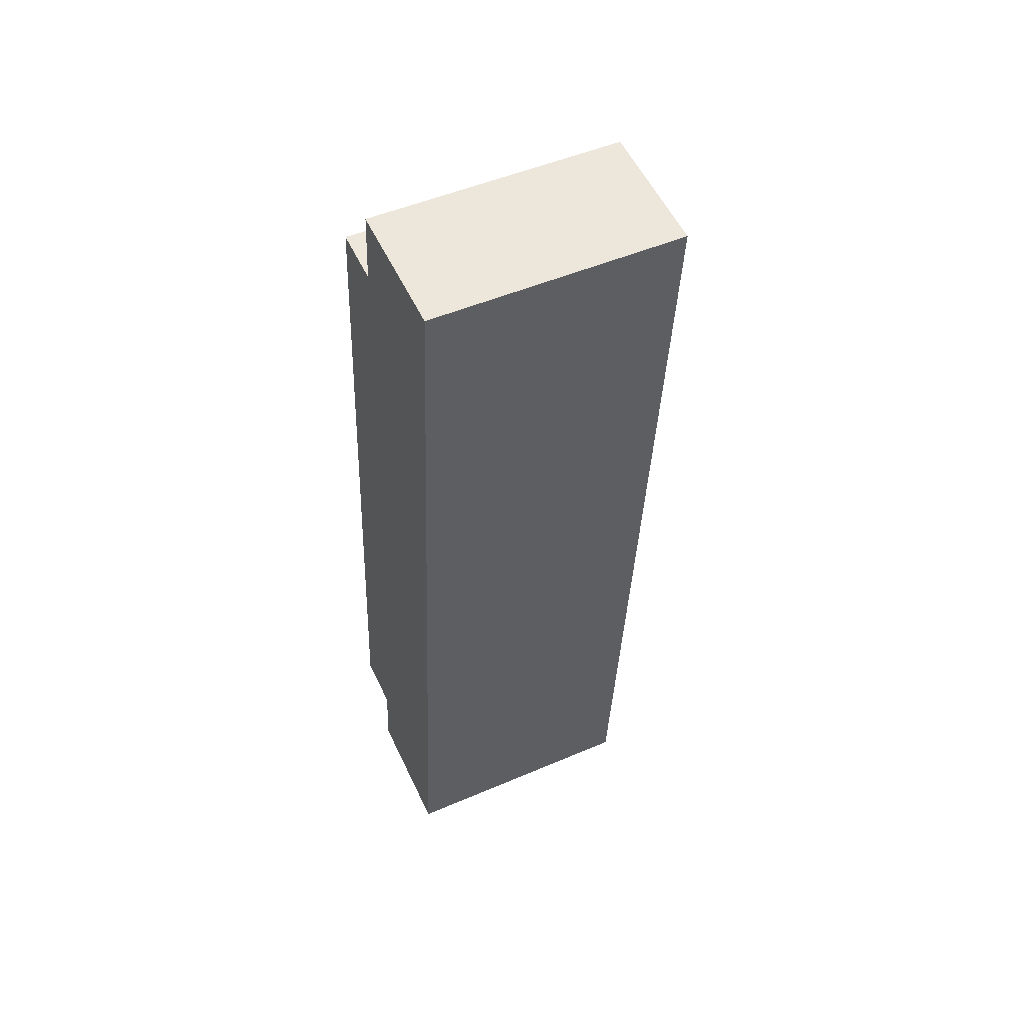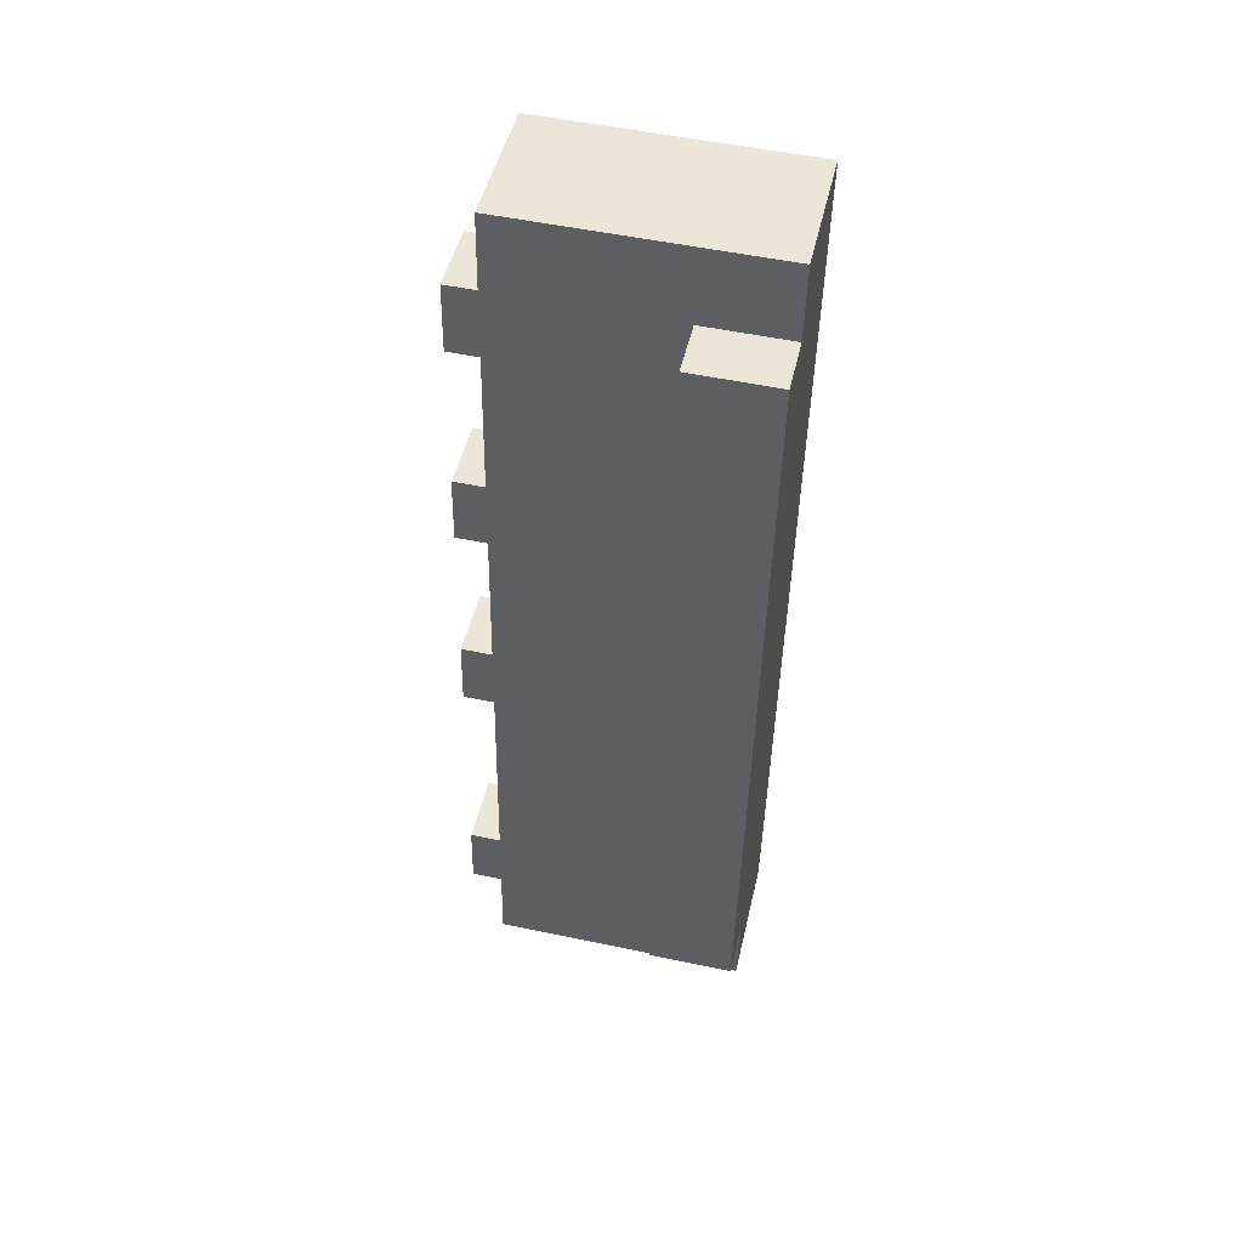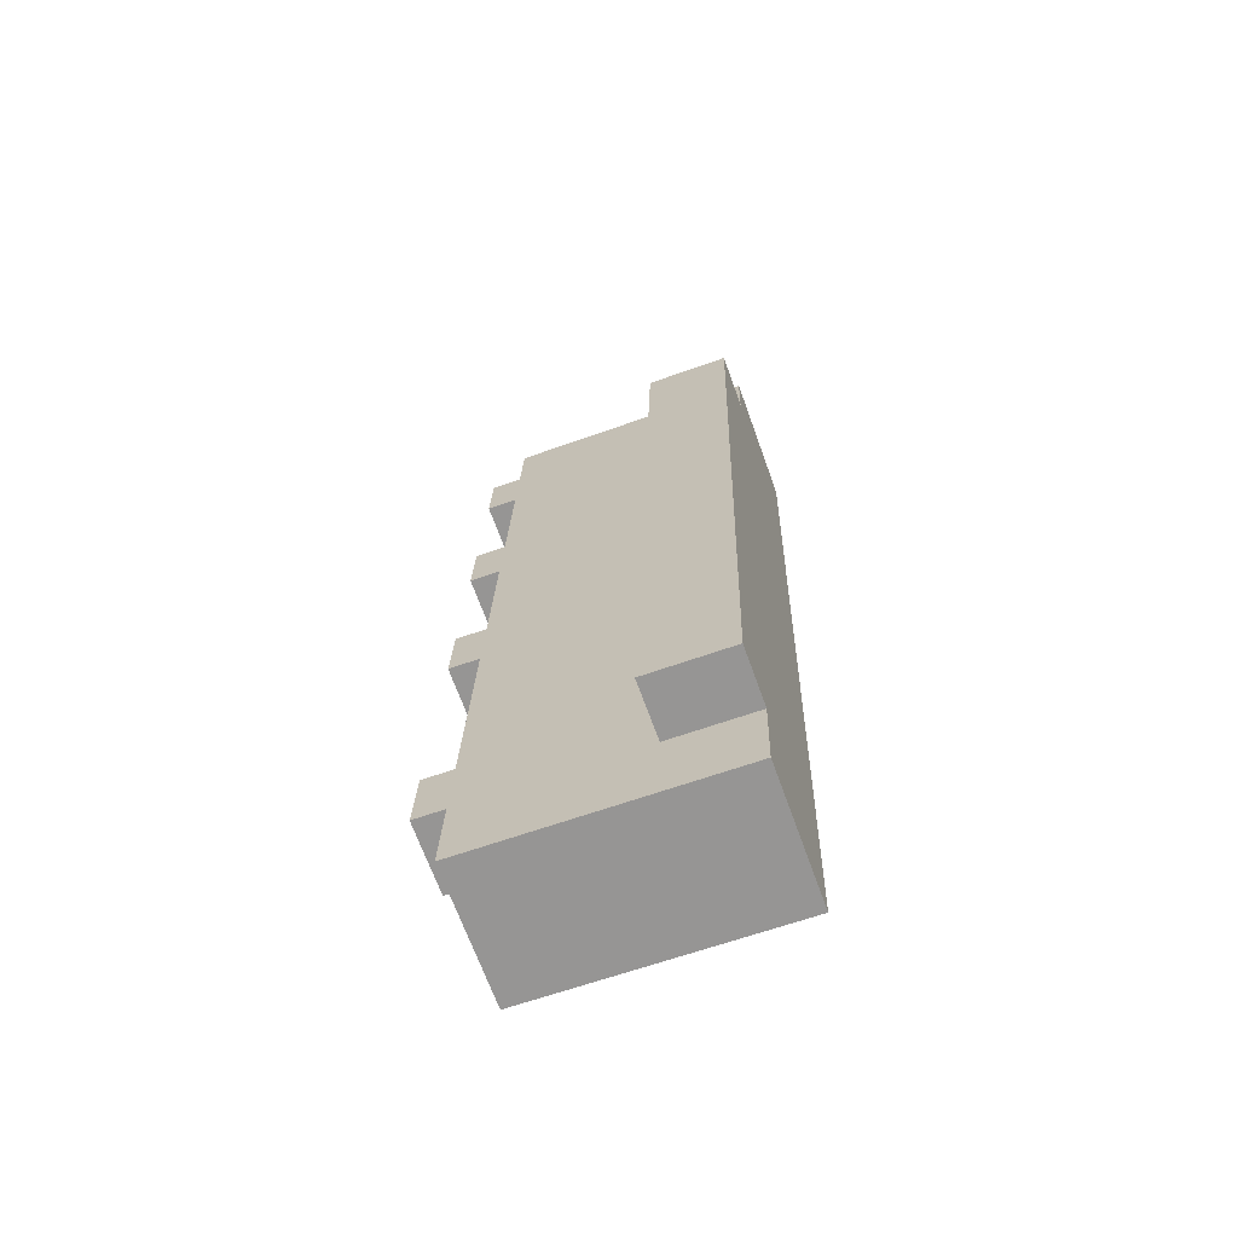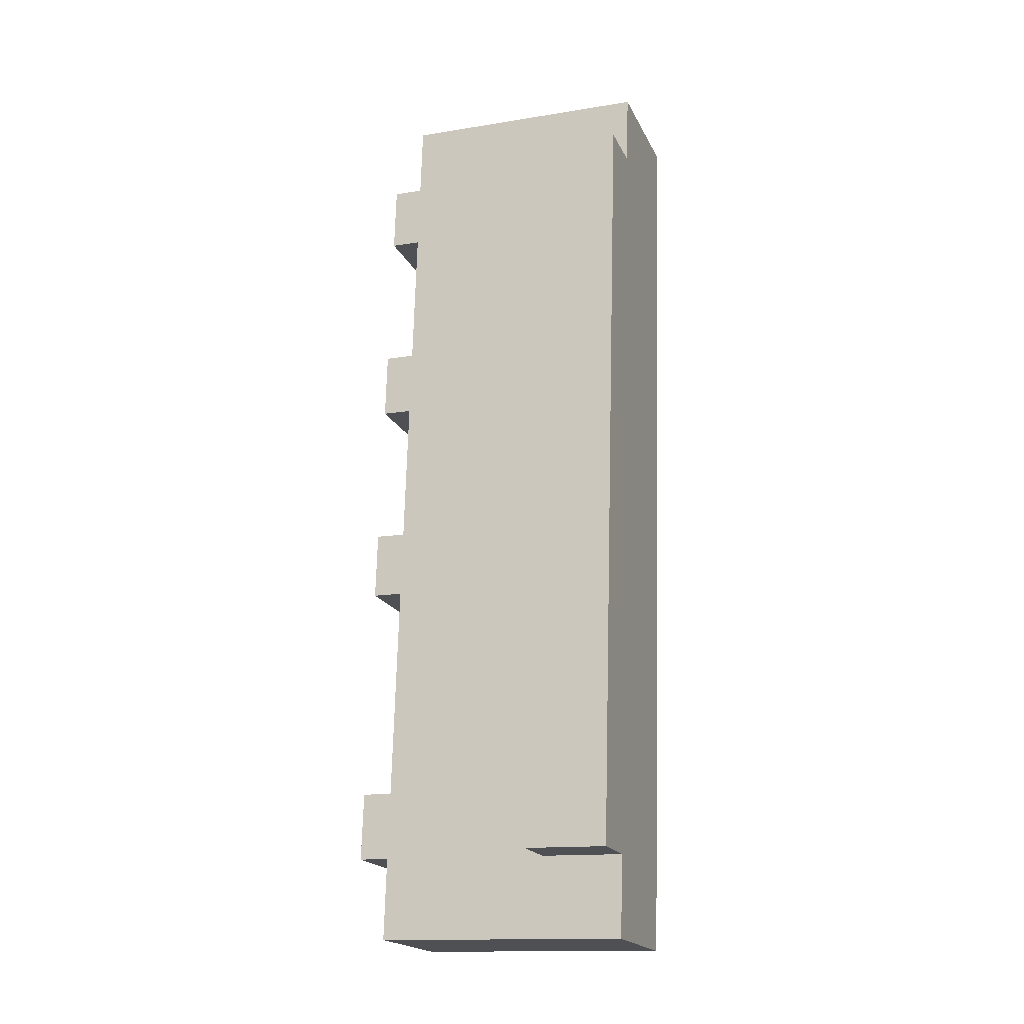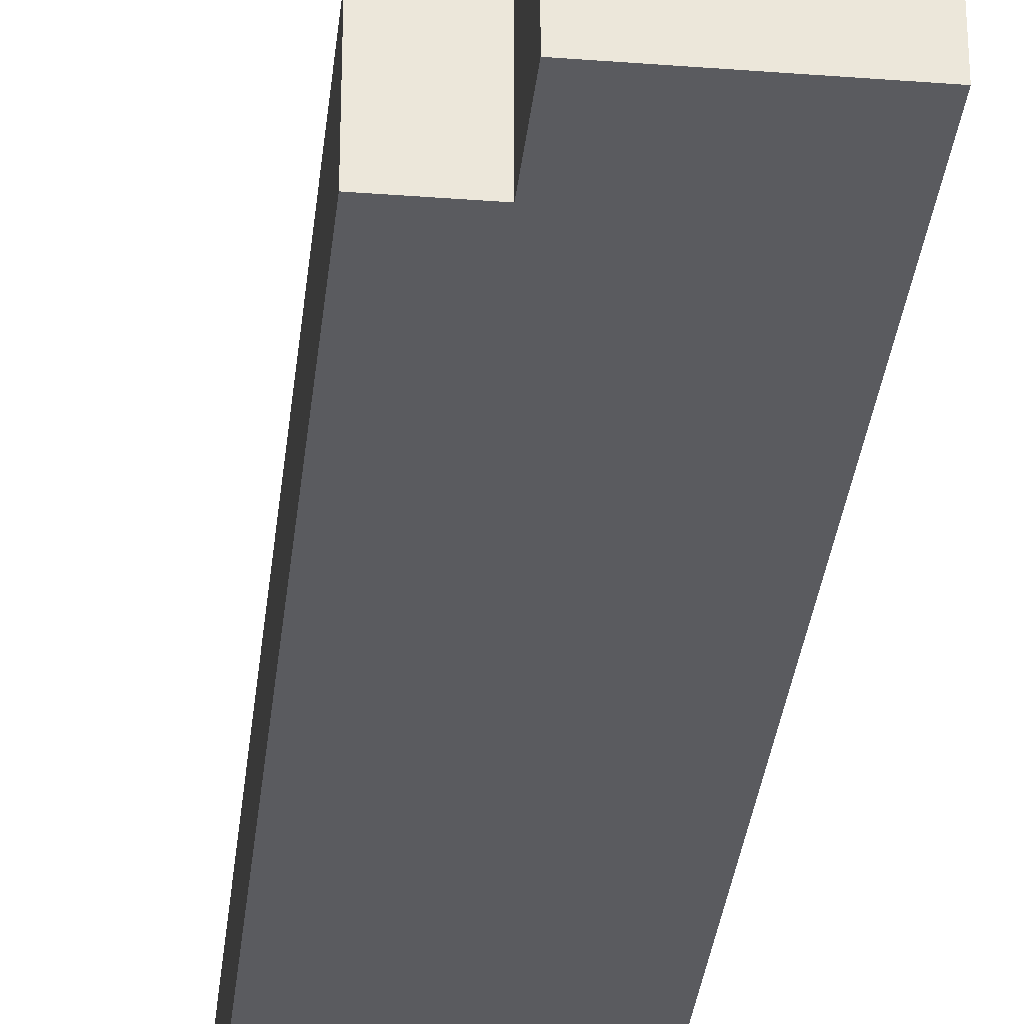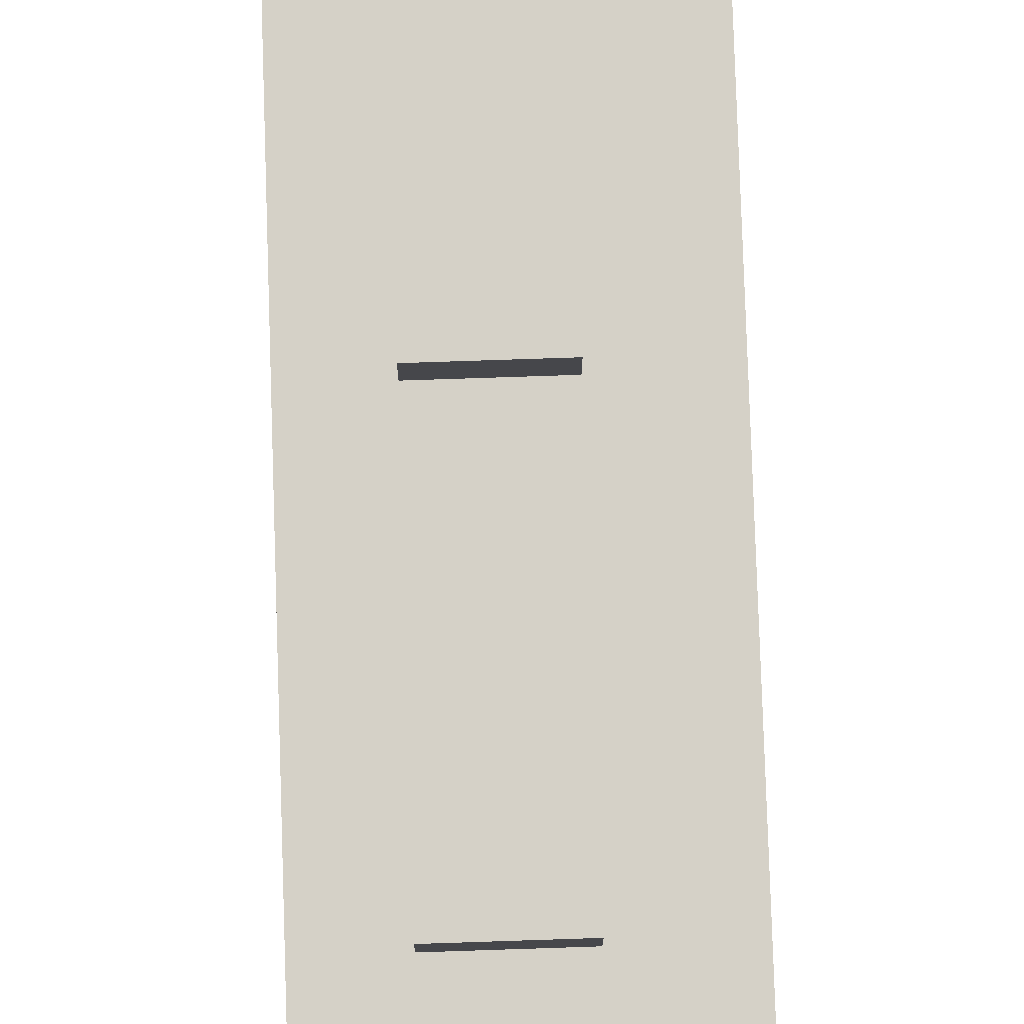
<metadata>
{"format":"obj","ext":"obj","renderer":"f3d","projection":"perspective","resolution":1024,"background":"white","views":[{"elev":50.1,"azim":64.8,"up":"+Z"},{"elev":52.5,"azim":-77.2,"up":"+Z"},{"elev":-63.4,"azim":-70.1,"up":"+Z"},{"elev":-14.3,"azim":-70.4,"up":"+Z"},{"elev":-32.8,"azim":-1.4,"up":"+Y"},{"elev":79.2,"azim":2.8,"up":"+Y"}]}
</metadata>
<code>
v  4.959 22.9 -0.4072
v  16.16 22.9 -8.773
v  4.353 22.9 -7.805
v  11.14 22.9 -0.9141
v  16.77 22.9 -1.376
v  17.27 22.9 4.742
v  11.64 22.9 5.204
v  18.88 22.9 24.43
v  5.461 22.9 5.711
v  7.075 22.9 25.4
v  13.25 22.9 24.89
v  19.38 22.9 30.55
v  13.76 22.9 31.01
v  20.47 22.9 43.77
v  7.577 22.9 31.52
v  8.661 22.9 44.74
v  14.84 22.9 44.23
v  20.97 22.9 49.89
v  15.34 22.9 50.35
v  22.03 22.9 62.87
v  9.162 22.9 50.86
v  16.4 22.9 63.34
v  10.23 22.9 63.84
v  22.54 22.9 68.99
v  16.91 22.9 69.45
v  23.08 22.9 75.67
v  10.73 22.9 69.96
v  11.28 22.9 76.64
v  10.73 7.52 69.96
v  0.0001605 7.52 -0.0002377
v  5.769 7.52 70.37
v  9.162 7.52 50.86
v  7.577 7.52 31.52
v  7.075 7.52 25.4
v  5.461 7.52 5.711
v  4.959 7.52 -0.4068
v  13.25 25.62 24.89
v  7.578 25.62 31.52
v  13.76 25.62 31.01
v  7.076 25.62 25.4
v  14.84 25.62 44.23
v  9.163 25.62 50.86
v  15.34 25.62 50.35
v  8.661 25.62 44.74
v  16.4 25.62 63.34
v  10.73 25.62 69.96
v  16.91 25.62 69.45
v  10.23 25.62 63.84
v  11.14 25.62 -0.9142
v  5.462 25.62 5.71
v  11.64 25.62 5.204
v  4.96 25.62 -0.4074
v  11.28 -4.693e-15 76.64
v  10.73 -4.284e-15 69.96
v  23.08 -4.634e-15 75.67
v  16.77 8.417e-17 -1.375
v  4.352 4.779e-16 -7.804
v  16.16 5.372e-16 -8.773
v  17.27 -2.904e-16 4.743
v  18.88 -1.496e-15 24.43
v  4.959 2.489e-17 -0.4066
v  19.38 -1.871e-15 30.55
v  20.47 -2.68e-15 43.77
v  0 0 0
v  20.97 -3.055e-15 49.89
v  5.769 -4.309e-15 70.37
v  22.03 -3.85e-15 62.87
v  22.54 -4.225e-15 68.99
g defaultobject
f 1 2 3
f 2 1 4
f 2 4 5
f 4 6 5
f 6 4 7
f 6 7 8
f 8 7 9
f 8 9 10
f 8 10 11
f 11 12 8
f 12 11 13
f 12 13 14
f 14 13 15
f 14 15 16
f 14 16 17
f 17 18 14
f 18 17 19
f 18 19 20
f 20 19 21
f 20 21 22
f 22 21 23
f 22 24 20
f 24 22 25
f 24 25 26
f 26 25 27
f 26 27 28
f 29 30 31
f 30 29 32
f 30 32 33
f 30 33 34
f 30 34 35
f 30 35 36
f 37 38 39
f 38 37 40
f 41 42 43
f 42 41 44
f 45 46 47
f 46 45 48
f 49 50 51
f 50 49 52
f 53 54 55
f 56 57 58
f 57 56 59
f 57 59 60
f 57 60 61
f 61 60 62
f 61 62 63
f 61 63 64
f 64 63 65
f 64 65 66
f 66 65 67
f 66 67 54
f 54 67 68
f 54 68 55
f 48 27 46
f 44 21 42
f 40 15 38
f 52 9 50
f 27 53 28
f 53 27 48
f 53 48 23
f 53 23 29
f 29 23 21
f 29 21 32
f 32 21 44
f 32 44 16
f 32 16 15
f 32 15 33
f 33 15 40
f 33 40 10
f 33 10 9
f 33 9 34
f 34 9 35
f 35 9 52
f 35 52 1
f 35 1 3
f 35 3 36
f 36 3 57
f 36 57 61
f 54 53 29
f 55 24 26
f 24 55 20
f 20 55 68
f 20 68 18
f 18 68 67
f 18 67 65
f 18 65 14
f 14 65 12
f 12 65 63
f 12 63 62
f 12 62 8
f 8 62 6
f 6 62 60
f 6 60 59
f 6 59 5
f 5 59 2
f 2 59 56
f 2 56 58
f 31 64 66
f 64 31 30
f 55 28 53
f 28 55 26
f 58 3 2
f 3 58 57
f 11 39 13
f 39 11 37
f 13 38 15
f 38 13 39
f 11 40 37
f 40 11 10
f 17 43 19
f 43 17 41
f 19 42 21
f 42 19 43
f 17 44 41
f 44 17 16
f 22 47 25
f 47 22 45
f 27 47 46
f 47 27 25
f 22 48 45
f 48 22 23
f 4 51 7
f 51 4 49
f 7 50 9
f 50 7 51
f 4 52 49
f 52 4 1
f 54 31 66
f 31 54 29
f 61 30 36
f 30 61 64

</code>
